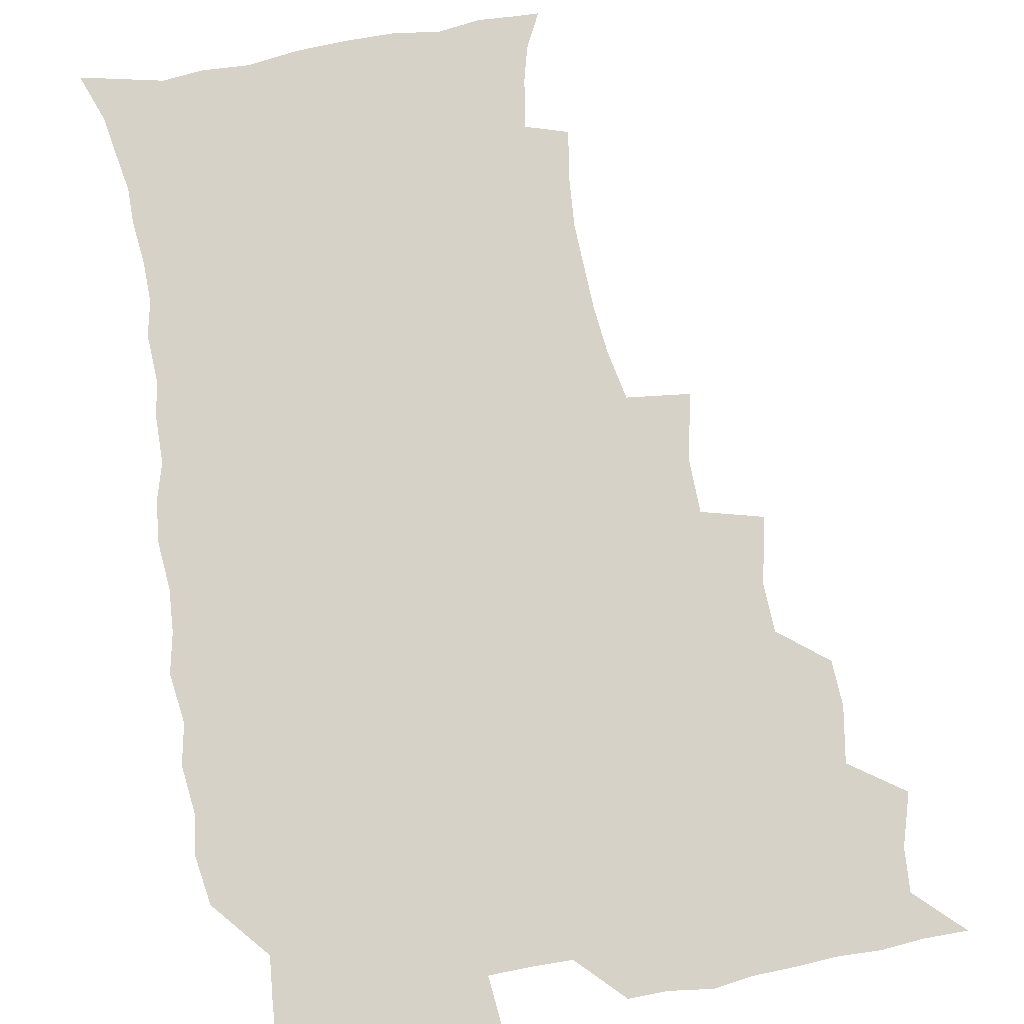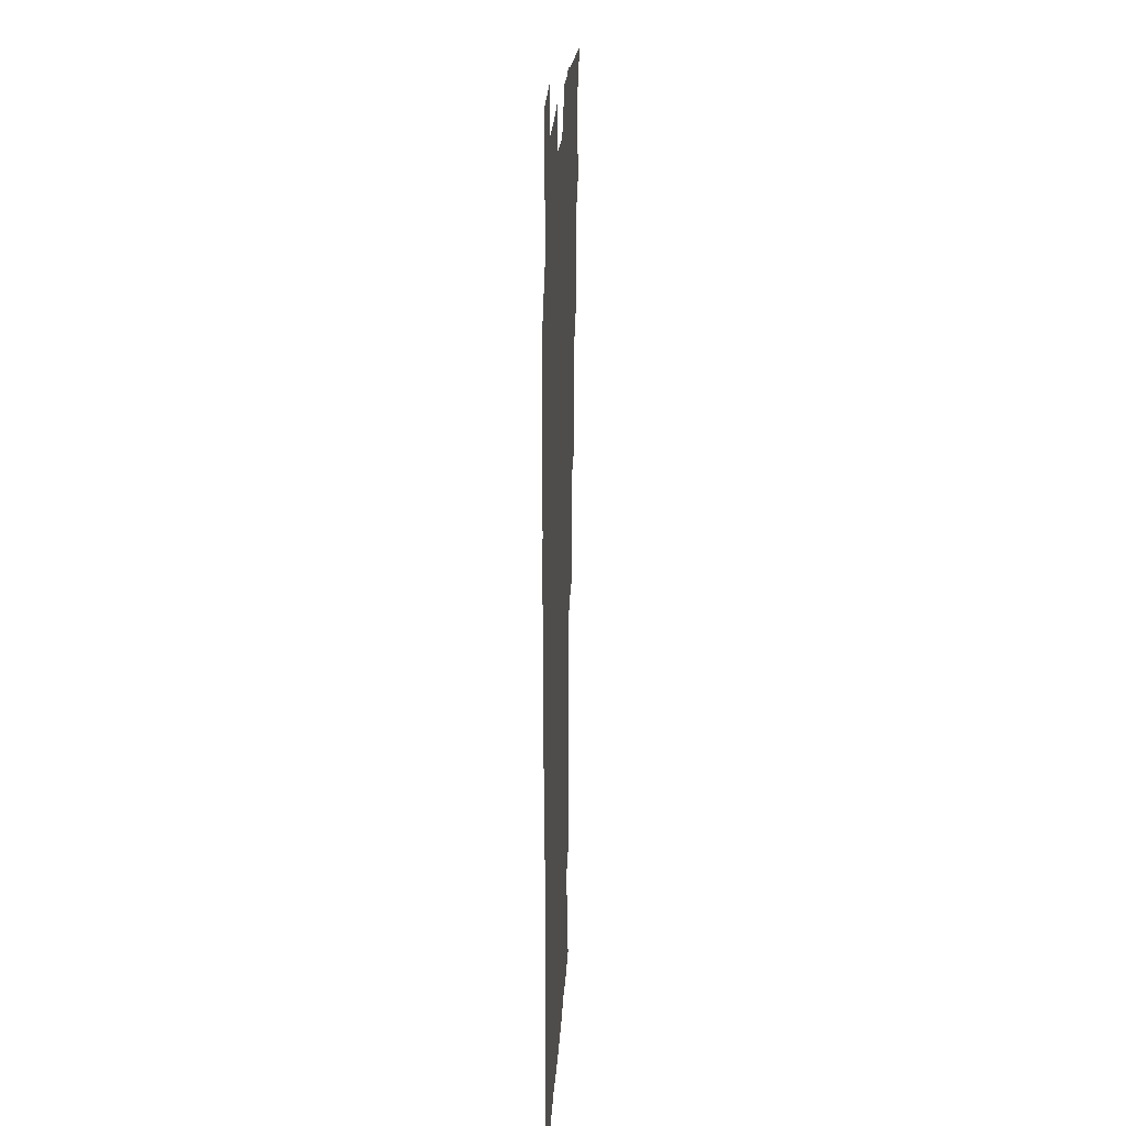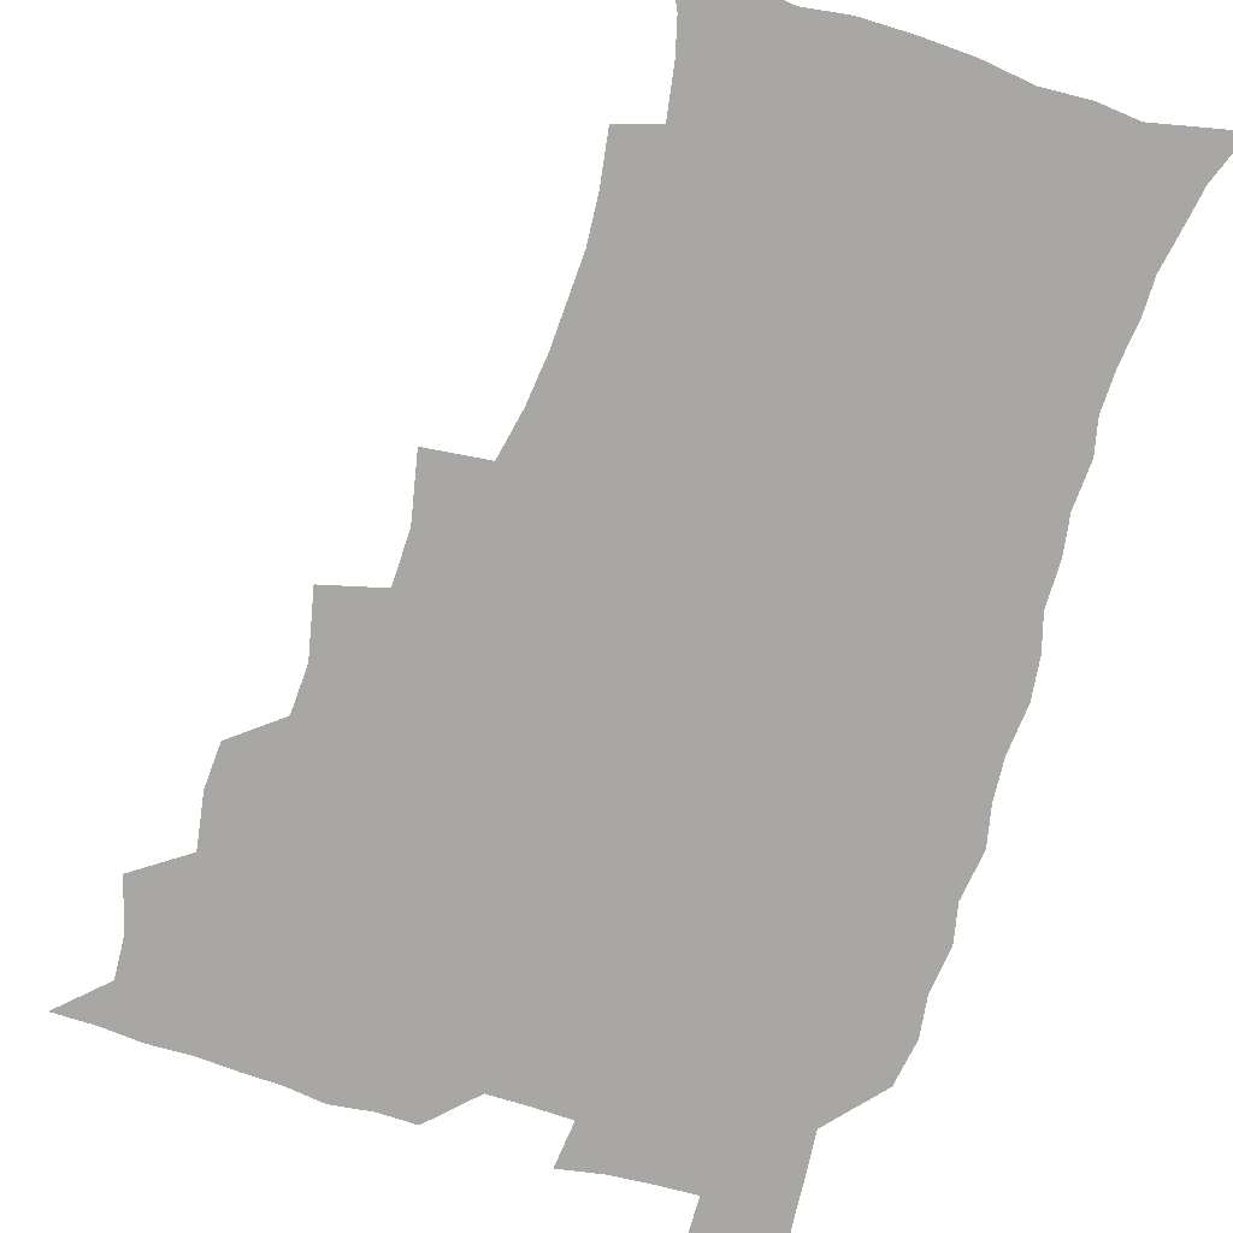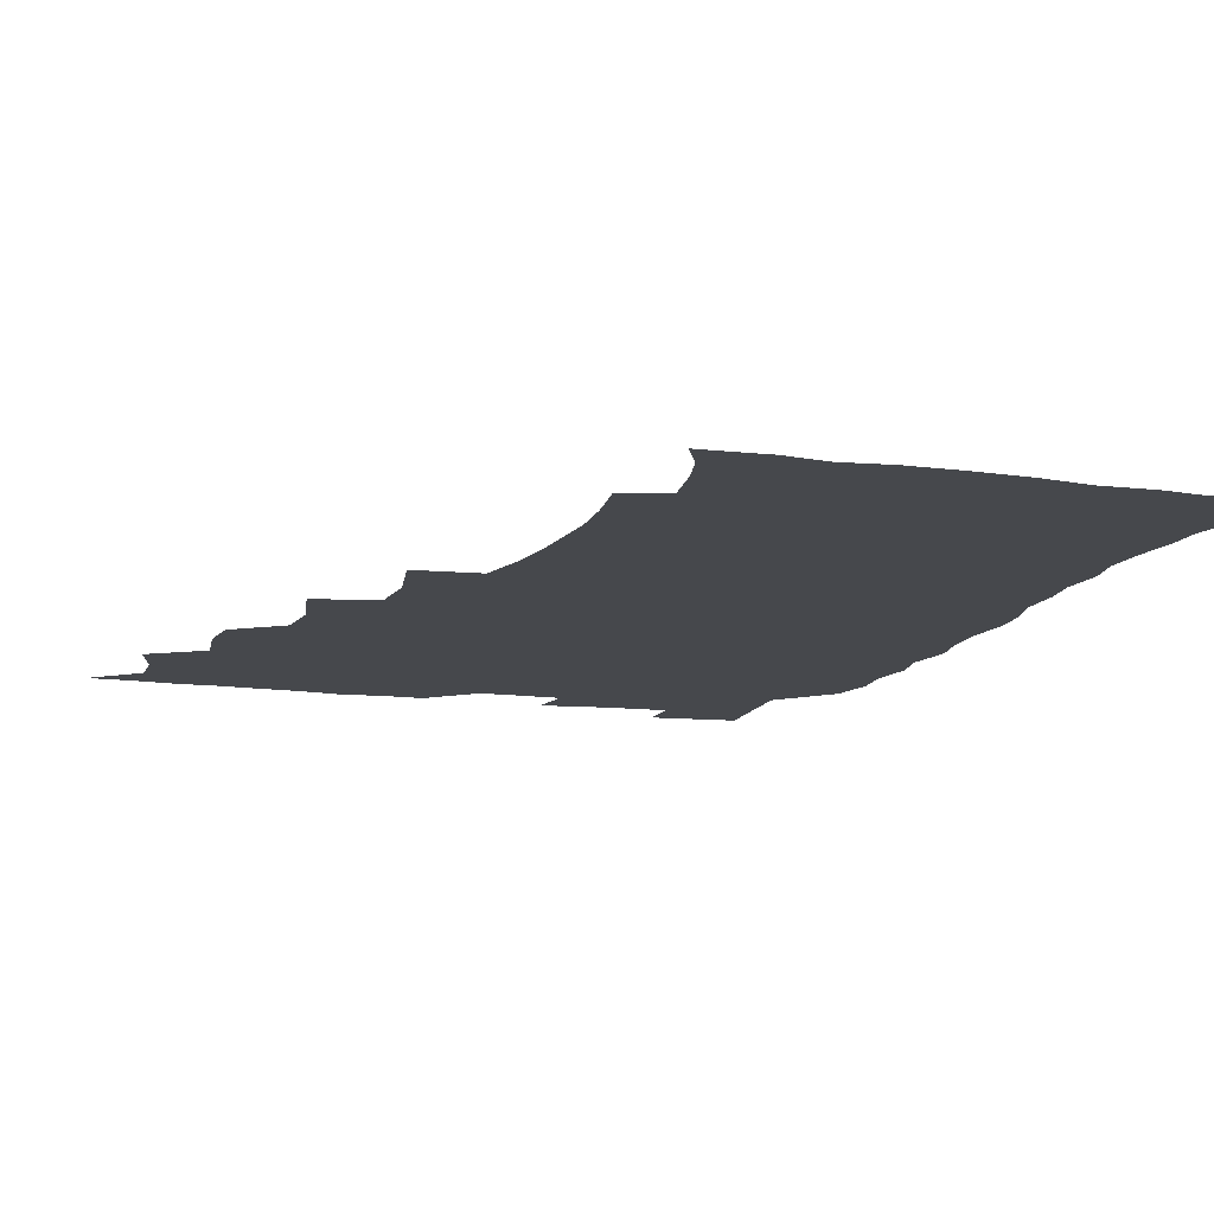
<metadata>
{"format":"obj","ext":"obj","renderer":"f3d","projection":"perspective","resolution":1024,"background":"white","views":[{"elev":78.0,"azim":170.4,"up":"+Z"},{"elev":19.9,"azim":92.9,"up":"+Y"},{"elev":-74.7,"azim":-17.0,"up":"+Z"},{"elev":-11.5,"azim":-18.4,"up":"+Z"}]}
</metadata>
<code>
v 465.8 524.7 0
v 476.5 474.8 0
v 481.8 493.2 0
v 482.6 508.8 0
v 481.5 524.8 0
v 493.9 425.4 0
v 493 441.7 0
v 495.9 461.5 0
v 498.2 478.7 0
v 499 494.2 0
v 498.4 509.1 0
v 496.5 526.3 0
v 507.5 370.8 0
v 512.4 394.4 0
v 511.5 411.8 0
v 513.8 432 0
v 511.9 446.9 0
v 511 461.8 0
v 514.9 480.2 0
v 514.6 494.7 0
v 513.5 509.5 0
v 512.1 525.8 0
v 525.3 322.1 0
v 530 346.1 0
v 529.4 365.3 0
v 529.1 383.8 0
v 530.1 402.5 0
v 528.5 417.3 0
v 529.5 434.7 0
v 529.7 450.4 0
v 530 465.9 0
v 529.6 480.6 0
v 529.2 495.2 0
v 528.2 510.2 0
v 526.7 526.9 0
v 551.3 217.2 0
v 554.1 235.9 0
v 555.2 252.9 0
v 554.5 267.6 0
v 553.7 284.7 0
v 551.6 302.1 0
v 548 319.7 0
v 546.3 337.4 0
v 545.5 354.5 0
v 545.9 373.1 0
v 544.5 388.4 0
v 544.5 404.9 0
v 544.7 421 0
v 545.5 437.2 0
v 545.4 452.1 0
v 546.4 467.3 0
v 545.2 481.3 0
v 543.9 495.9 0
v 542.9 510.5 0
v 541.2 527.4 0
v 554.3 169.6 0
v 560.6 182.1 0
v 563.7 194.5 0
v 566.6 212.5 0
v 569 232.5 0
v 568.1 246.7 0
v 568.7 263.4 0
v 567 277.3 0
v 567.1 297 0
v 564.1 310.8 0
v 562.7 328.1 0
v 560.6 342.9 0
v 561.1 360.9 0
v 560.4 376.8 0
v 560.6 393.4 0
v 560 408.4 0
v 561.4 425.1 0
v 560.3 438.8 0
v 561.5 454.5 0
v 560.6 468 0
v 559.8 481.8 0
v 558.9 496 0
v 557.1 512.1 0
v 555.3 529.5 0
v 564.6 169.2 0
v 573.1 186.1 0
v 578.1 204 0
v 581.3 223.6 0
v 582 240.1 0
v 582.1 256.1 0
v 580.9 269.9 0
v 580.5 286.7 0
v 579.7 303.4 0
v 578.1 317.9 0
v 577.5 335.1 0
v 576.6 350.4 0
v 574.7 363.3 0
v 574.6 379.5 0
v 575 395.9 0
v 575.9 412.8 0
v 575.3 426.2 0
v 574.9 440.1 0
v 575.3 454.9 0
v 574.5 468.4 0
v 574.4 482.1 0
v 573.4 496.1 0
v 571.5 512.6 0
v 570.7 527.6 0
v 576.5 168.5 0
v 588.4 192.6 0
v 593.2 213 0
v 593.9 228.1 0
v 594.3 244.1 0
v 594 259.6 0
v 593.6 274.6 0
v 592.8 290.1 0
v 592 306 0
v 592 324 0
v 590.6 337.5 0
v 589.5 351.4 0
v 589.5 367.8 0
v 588.8 382.4 0
v 589.2 396.4 0
v 589.3 412.4 0
v 588.8 426.1 0
v 588.9 440.6 0
v 589.3 455.3 0
v 588.9 468.8 0
v 588.4 482.6 0
v 587.4 497.1 0
v 586 512.5 0
v 584.7 527.9 0
v 591.9 170.6 0
v 602.8 196.5 0
v 605.8 215.7 0
v 606.9 232.5 0
v 606.7 246.6 0
v 606 260.4 0
v 605.8 276.8 0
v 605.4 293.5 0
v 604.8 308.2 0
v 604.6 325.8 0
v 603.8 339.2 0
v 603.5 354.7 0
v 602.9 368.4 0
v 601.8 379.4 0
v 602.4 396.9 0
v 603.1 413.7 0
v 602.8 427.2 0
v 603.4 442.5 0
v 603 455.5 0
v 602.8 469.1 0
v 602.5 482.8 0
v 602.4 496.6 0
v 600.9 511.9 0
v 608 168.4 0
v 616.3 196.9 0
v 618.5 217.3 0
v 619.1 233 0
v 619.1 249 0
v 618.7 263.4 0
v 618.5 280.1 0
v 617.9 293.2 0
v 617.4 310.8 0
v 617.4 325.9 0
v 616.8 340.4 0
v 616.7 355.3 0
v 616.7 371 0
v 616.7 384.5 0
v 616.5 398.9 0
v 616.6 414.4 0
v 616.5 427.5 0
v 616.8 442.3 0
v 617.1 456.1 0
v 617.3 469.5 0
v 617.2 482.8 0
v 616.5 497.1 0
v 615.7 511.8 0
v 626.3 168.4 0
v 630.3 195.8 0
v 631.2 215.5 0
v 631.5 233.9 0
v 631.4 249.5 0
v 631.3 264.6 0
v 630.9 280.3 0
v 630.7 295 0
v 630.4 308.3 0
v 629.9 326.8 0
v 630 338.7 0
v 629.7 355.5 0
v 629.9 369.9 0
v 629.9 385.1 0
v 629.9 398.9 0
v 629.9 414 0
v 630.2 428.2 0
v 630.3 442.2 0
v 630.6 455.9 0
v 630.7 469.5 0
v 631 482.9 0
v 631.1 496.7 0
v 630.3 512.3 0
v 628.5 529.7 0
v 644.8 169.3 0
v 644.7 197.7 0
v 644.3 217.4 0
v 644.3 232.4 0
v 644 248.2 0
v 643.8 264.5 0
v 643.3 280.1 0
v 643.1 297.5 0
v 643.2 309.7 0
v 642.5 326.7 0
v 642.9 340.5 0
v 642.9 354.6 0
v 643.1 369.6 0
v 643.1 384.3 0
v 643.3 398.6 0
v 643.4 413.1 0
v 643.6 427.8 0
v 643.9 441.8 0
v 644.3 455.3 0
v 644.6 469 0
v 645 482.8 0
v 645.3 496.7 0
v 645.3 511.2 0
v 644.6 526.9 0
v 663.1 171.9 0
v 659.1 196.9 0
v 657.6 215.2 0
v 656.7 232.4 0
v 657.3 245.2 0
v 655.9 264.1 0
v 656.8 276.6 0
v 655.6 294.9 0
v 655.5 310.3 0
v 655.6 324.9 0
v 655.5 340.3 0
v 655.7 354.3 0
v 656.9 367.4 0
v 657 382.1 0
v 657 396.9 0
v 657.3 410.8 0
v 656.9 427.6 0
v 657.1 441.8 0
v 657.9 455.4 0
v 658.3 469.2 0
v 659 482.6 0
v 659.5 496.4 0
v 659.8 510.7 0
v 659.7 525.8 0
v 680.2 171.1 0
v 673.5 195.5 0
v 671.6 212.2 0
v 670.8 227.7 0
v 669.7 244.5 0
v 669 260.6 0
v 669 275.6 0
v 667.9 293.4 0
v 668.3 307.6 0
v 669.9 320.3 0
v 669.2 336.7 0
v 670.5 349.9 0
v 669.9 366.4 0
v 670 381.5 0
v 670.5 395.8 0
v 670.2 411.4 0
v 671.7 424.7 0
v 672.5 438.6 0
v 672 454 0
v 672.2 468.2 0
v 673.1 481.9 0
v 673.6 496.1 0
v 674.3 510.6 0
v 674.9 525.2 0
v 675.1 542.1 0
v 695 172.6 0
v 687.5 193.8 0
v 685.4 209.2 0
v 683.5 225.9 0
v 683.2 240.3 0
v 681.7 257.8 0
v 681.2 273.8 0
v 681.3 288.8 0
v 682.7 302.1 0
v 682 319.3 0
v 683 333.1 0
v 683 348.8 0
v 683.7 363.1 0
v 684 378.1 0
v 685.3 392.1 0
v 685.5 407.2 0
v 686.9 421.1 0
v 686 437.6 0
v 687.3 451.2 0
v 686.9 466.4 0
v 686.7 481.6 0
v 687.7 495.4 0
v 688.9 509.6 0
v 689.9 524.5 0
v 690.5 540.5 0
v 710.6 169.3 0
v 702.6 189.6 0
v 699.1 205.7 0
v 698.1 219.8 0
v 696.1 236.3 0
v 695.6 251.3 0
v 695.2 267 0
v 695.6 281.9 0
v 695.6 297.7 0
v 695.5 313.7 0
v 697.7 326.9 0
v 698.9 341.6 0
v 697.6 358.6 0
v 701 371.1 0
v 700.7 387.1 0
v 699.6 403.8 0
v 701.7 417.6 0
v 701.2 433.7 0
v 702.1 448.3 0
v 702.1 463.6 0
v 701.3 479.2 0
v 702.8 493.1 0
v 704.1 508.4 0
v 705.1 523.7 0
v 706.5 538.7 0
v 724.9 166.3 0
v 718.4 183.8 0
v 716 197.5 0
v 713.3 212.1 0
v 713.3 225 0
v 711.6 240.8 0
v 711.2 255.8 0
v 713.9 268.2 0
v 713 285.1 0
v 715.1 299.4 0
v 715.2 315.6 0
v 718.9 328.7 0
v 720.6 343.8 0
v 719 361.6 0
v 720 376.9 0
v 723 391.3 0
v 720.5 409.4 0
v 723.4 423.7 0
v 721.3 441 0
v 723.2 455.5 0
v 720.4 472.9 0
f 4 5 1
f 8 9 2
f 2 9 3
f 9 10 3
f 3 10 4
f 10 11 4
f 4 11 5
f 11 12 5
f 15 16 6
f 6 16 7
f 16 17 7
f 7 17 8
f 17 18 8
f 8 18 9
f 18 19 9
f 9 19 10
f 19 20 10
f 10 20 11
f 20 21 11
f 11 21 12
f 21 22 12
f 25 26 13
f 13 26 14
f 26 27 14
f 14 27 15
f 27 28 15
f 15 28 16
f 28 29 16
f 16 29 17
f 29 30 17
f 17 30 18
f 30 31 18
f 18 31 19
f 31 32 19
f 19 32 20
f 32 33 20
f 20 33 21
f 33 34 21
f 21 34 22
f 34 35 22
f 42 43 23
f 23 43 24
f 43 44 24
f 24 44 25
f 44 45 25
f 25 45 26
f 45 46 26
f 26 46 27
f 46 47 27
f 27 47 28
f 47 48 28
f 28 48 29
f 48 49 29
f 29 49 30
f 49 50 30
f 30 50 31
f 50 51 31
f 31 51 32
f 51 52 32
f 32 52 33
f 52 53 33
f 33 53 34
f 53 54 34
f 34 54 35
f 54 55 35
f 59 60 36
f 36 60 37
f 60 61 37
f 37 61 38
f 61 62 38
f 38 62 39
f 62 63 39
f 39 63 40
f 63 64 40
f 40 64 41
f 64 65 41
f 41 65 42
f 65 66 42
f 42 66 43
f 66 67 43
f 43 67 44
f 67 68 44
f 44 68 45
f 68 69 45
f 45 69 46
f 69 70 46
f 46 70 47
f 70 71 47
f 47 71 48
f 71 72 48
f 48 72 49
f 72 73 49
f 49 73 50
f 73 74 50
f 50 74 51
f 74 75 51
f 51 75 52
f 75 76 52
f 52 76 53
f 76 77 53
f 53 77 54
f 77 78 54
f 54 78 55
f 78 79 55
f 56 80 57
f 80 81 57
f 57 81 58
f 81 82 58
f 58 82 59
f 82 83 59
f 59 83 60
f 83 84 60
f 60 84 61
f 84 85 61
f 61 85 62
f 85 86 62
f 62 86 63
f 86 87 63
f 63 87 64
f 87 88 64
f 64 88 65
f 88 89 65
f 65 89 66
f 89 90 66
f 66 90 67
f 90 91 67
f 67 91 68
f 91 92 68
f 68 92 69
f 92 93 69
f 69 93 70
f 93 94 70
f 70 94 71
f 94 95 71
f 71 95 72
f 95 96 72
f 72 96 73
f 96 97 73
f 73 97 74
f 97 98 74
f 74 98 75
f 98 99 75
f 75 99 76
f 99 100 76
f 76 100 77
f 100 101 77
f 77 101 78
f 101 102 78
f 78 102 79
f 102 103 79
f 80 104 81
f 104 105 81
f 81 105 82
f 105 106 82
f 82 106 83
f 106 107 83
f 83 107 84
f 107 108 84
f 84 108 85
f 108 109 85
f 85 109 86
f 109 110 86
f 86 110 87
f 110 111 87
f 87 111 88
f 111 112 88
f 88 112 89
f 112 113 89
f 89 113 90
f 113 114 90
f 90 114 91
f 114 115 91
f 91 115 92
f 115 116 92
f 92 116 93
f 116 117 93
f 93 117 94
f 117 118 94
f 94 118 95
f 118 119 95
f 95 119 96
f 119 120 96
f 96 120 97
f 120 121 97
f 97 121 98
f 121 122 98
f 98 122 99
f 122 123 99
f 99 123 100
f 123 124 100
f 100 124 101
f 124 125 101
f 101 125 102
f 125 126 102
f 102 126 103
f 126 127 103
f 104 128 105
f 128 129 105
f 105 129 106
f 129 130 106
f 106 130 107
f 130 131 107
f 107 131 108
f 131 132 108
f 108 132 109
f 132 133 109
f 109 133 110
f 133 134 110
f 110 134 111
f 134 135 111
f 111 135 112
f 135 136 112
f 112 136 113
f 136 137 113
f 113 137 114
f 137 138 114
f 114 138 115
f 138 139 115
f 115 139 116
f 139 140 116
f 116 140 117
f 140 141 117
f 117 141 118
f 141 142 118
f 118 142 119
f 142 143 119
f 119 143 120
f 143 144 120
f 120 144 121
f 144 145 121
f 121 145 122
f 145 146 122
f 122 146 123
f 146 147 123
f 123 147 124
f 147 148 124
f 124 148 125
f 148 149 125
f 125 149 126
f 149 150 126
f 126 150 127
f 128 151 129
f 151 152 129
f 129 152 130
f 152 153 130
f 130 153 131
f 153 154 131
f 131 154 132
f 154 155 132
f 132 155 133
f 155 156 133
f 133 156 134
f 156 157 134
f 134 157 135
f 157 158 135
f 135 158 136
f 158 159 136
f 136 159 137
f 159 160 137
f 137 160 138
f 160 161 138
f 138 161 139
f 161 162 139
f 139 162 140
f 162 163 140
f 140 163 141
f 163 164 141
f 141 164 142
f 164 165 142
f 142 165 143
f 165 166 143
f 143 166 144
f 166 167 144
f 144 167 145
f 167 168 145
f 145 168 146
f 168 169 146
f 146 169 147
f 169 170 147
f 147 170 148
f 170 171 148
f 148 171 149
f 171 172 149
f 149 172 150
f 172 173 150
f 151 174 152
f 174 175 152
f 152 175 153
f 175 176 153
f 153 176 154
f 176 177 154
f 154 177 155
f 177 178 155
f 155 178 156
f 178 179 156
f 156 179 157
f 179 180 157
f 157 180 158
f 180 181 158
f 158 181 159
f 181 182 159
f 159 182 160
f 182 183 160
f 160 183 161
f 183 184 161
f 161 184 162
f 184 185 162
f 162 185 163
f 185 186 163
f 163 186 164
f 186 187 164
f 164 187 165
f 187 188 165
f 165 188 166
f 188 189 166
f 166 189 167
f 189 190 167
f 167 190 168
f 190 191 168
f 168 191 169
f 191 192 169
f 169 192 170
f 192 193 170
f 170 193 171
f 193 194 171
f 171 194 172
f 194 195 172
f 172 195 173
f 195 196 173
f 174 198 175
f 198 199 175
f 175 199 176
f 199 200 176
f 176 200 177
f 200 201 177
f 177 201 178
f 201 202 178
f 178 202 179
f 202 203 179
f 179 203 180
f 203 204 180
f 180 204 181
f 204 205 181
f 181 205 182
f 205 206 182
f 182 206 183
f 206 207 183
f 183 207 184
f 207 208 184
f 184 208 185
f 208 209 185
f 185 209 186
f 209 210 186
f 186 210 187
f 210 211 187
f 187 211 188
f 211 212 188
f 188 212 189
f 212 213 189
f 189 213 190
f 213 214 190
f 190 214 191
f 214 215 191
f 191 215 192
f 215 216 192
f 192 216 193
f 216 217 193
f 193 217 194
f 217 218 194
f 194 218 195
f 218 219 195
f 195 219 196
f 219 220 196
f 196 220 197
f 220 221 197
f 198 222 199
f 222 223 199
f 199 223 200
f 223 224 200
f 200 224 201
f 224 225 201
f 201 225 202
f 225 226 202
f 202 226 203
f 226 227 203
f 203 227 204
f 227 228 204
f 204 228 205
f 228 229 205
f 205 229 206
f 229 230 206
f 206 230 207
f 230 231 207
f 207 231 208
f 231 232 208
f 208 232 209
f 232 233 209
f 209 233 210
f 233 234 210
f 210 234 211
f 234 235 211
f 211 235 212
f 235 236 212
f 212 236 213
f 236 237 213
f 213 237 214
f 237 238 214
f 214 238 215
f 238 239 215
f 215 239 216
f 239 240 216
f 216 240 217
f 240 241 217
f 217 241 218
f 241 242 218
f 218 242 219
f 242 243 219
f 219 243 220
f 243 244 220
f 220 244 221
f 244 245 221
f 222 246 223
f 246 247 223
f 223 247 224
f 247 248 224
f 224 248 225
f 248 249 225
f 225 249 226
f 249 250 226
f 226 250 227
f 250 251 227
f 227 251 228
f 251 252 228
f 228 252 229
f 252 253 229
f 229 253 230
f 253 254 230
f 230 254 231
f 254 255 231
f 231 255 232
f 255 256 232
f 232 256 233
f 256 257 233
f 233 257 234
f 257 258 234
f 234 258 235
f 258 259 235
f 235 259 236
f 259 260 236
f 236 260 237
f 260 261 237
f 237 261 238
f 261 262 238
f 238 262 239
f 262 263 239
f 239 263 240
f 263 264 240
f 240 264 241
f 264 265 241
f 241 265 242
f 265 266 242
f 242 266 243
f 266 267 243
f 243 267 244
f 267 268 244
f 244 268 245
f 268 269 245
f 246 271 247
f 271 272 247
f 247 272 248
f 272 273 248
f 248 273 249
f 273 274 249
f 249 274 250
f 274 275 250
f 250 275 251
f 275 276 251
f 251 276 252
f 276 277 252
f 252 277 253
f 277 278 253
f 253 278 254
f 278 279 254
f 254 279 255
f 279 280 255
f 255 280 256
f 280 281 256
f 256 281 257
f 281 282 257
f 257 282 258
f 282 283 258
f 258 283 259
f 283 284 259
f 259 284 260
f 284 285 260
f 260 285 261
f 285 286 261
f 261 286 262
f 286 287 262
f 262 287 263
f 287 288 263
f 263 288 264
f 288 289 264
f 264 289 265
f 289 290 265
f 265 290 266
f 290 291 266
f 266 291 267
f 291 292 267
f 267 292 268
f 292 293 268
f 268 293 269
f 293 294 269
f 269 294 270
f 294 295 270
f 271 296 272
f 296 297 272
f 272 297 273
f 297 298 273
f 273 298 274
f 298 299 274
f 274 299 275
f 299 300 275
f 275 300 276
f 300 301 276
f 276 301 277
f 301 302 277
f 277 302 278
f 302 303 278
f 278 303 279
f 303 304 279
f 279 304 280
f 304 305 280
f 280 305 281
f 305 306 281
f 281 306 282
f 306 307 282
f 282 307 283
f 307 308 283
f 283 308 284
f 308 309 284
f 284 309 285
f 309 310 285
f 285 310 286
f 310 311 286
f 286 311 287
f 311 312 287
f 287 312 288
f 312 313 288
f 288 313 289
f 313 314 289
f 289 314 290
f 314 315 290
f 290 315 291
f 315 316 291
f 291 316 292
f 316 317 292
f 292 317 293
f 317 318 293
f 293 318 294
f 318 319 294
f 294 319 295
f 319 320 295
f 296 321 297
f 321 322 297
f 297 322 298
f 322 323 298
f 298 323 299
f 323 324 299
f 299 324 300
f 324 325 300
f 300 325 301
f 325 326 301
f 301 326 302
f 326 327 302
f 302 327 303
f 327 328 303
f 303 328 304
f 328 329 304
f 304 329 305
f 329 330 305
f 305 330 306
f 330 331 306
f 306 331 307
f 331 332 307
f 307 332 308
f 332 333 308
f 308 333 309
f 333 334 309
f 309 334 310
f 334 335 310
f 310 335 311
f 335 336 311
f 311 336 312
f 336 337 312
f 312 337 313
f 337 338 313
f 313 338 314
f 338 339 314
f 314 339 315
f 339 340 315
f 315 340 316
f 340 341 316
f 316 341 317

</code>
